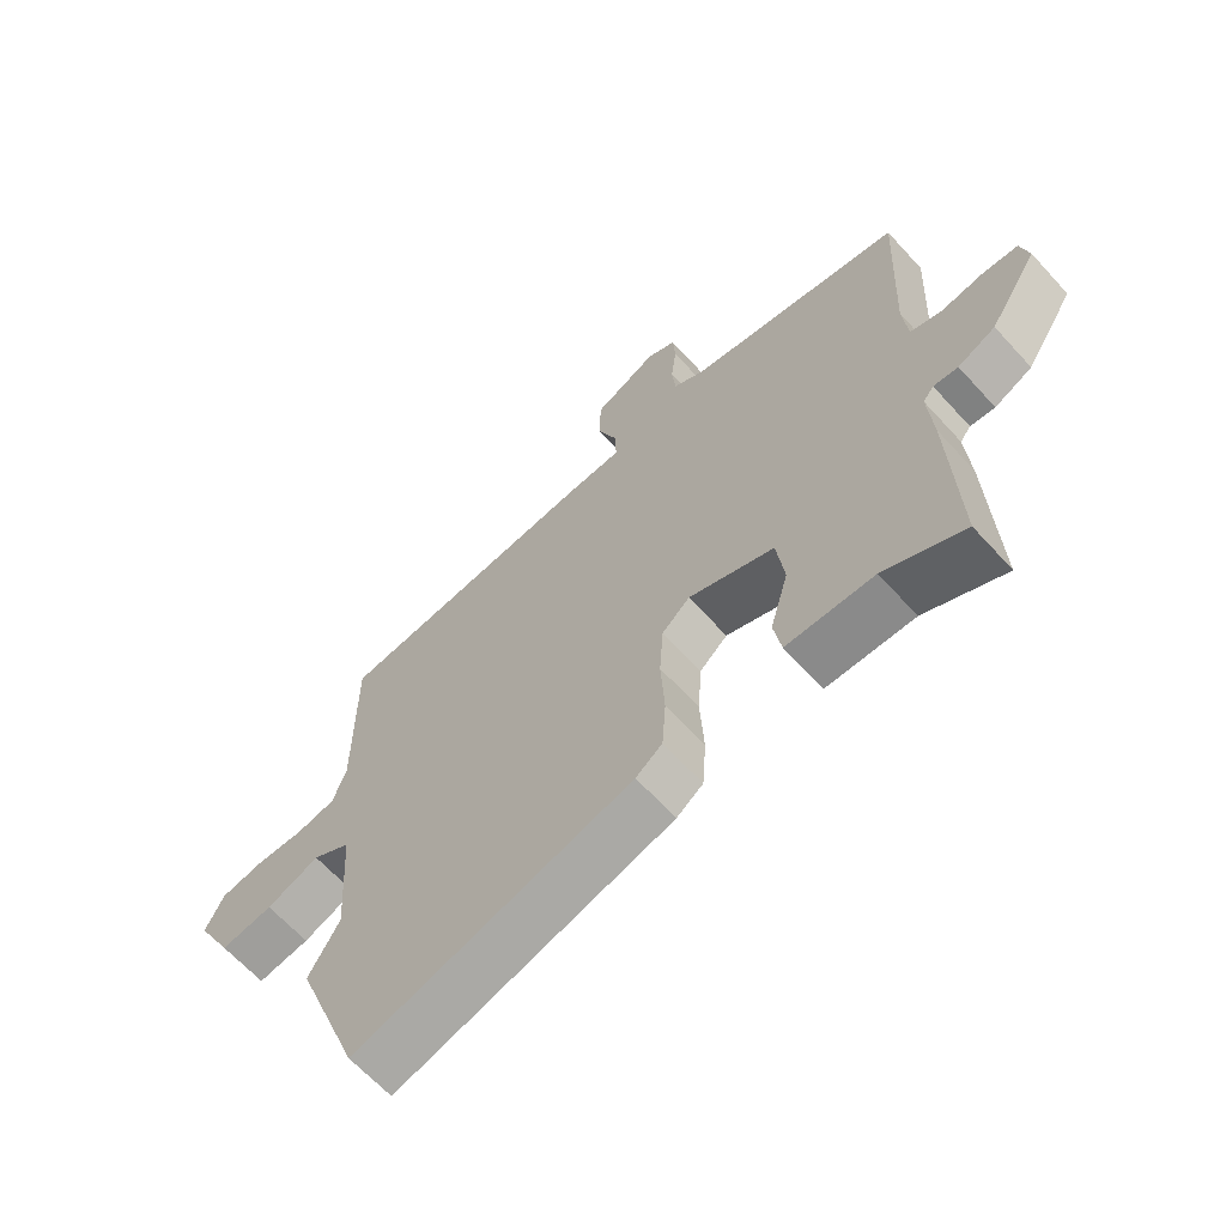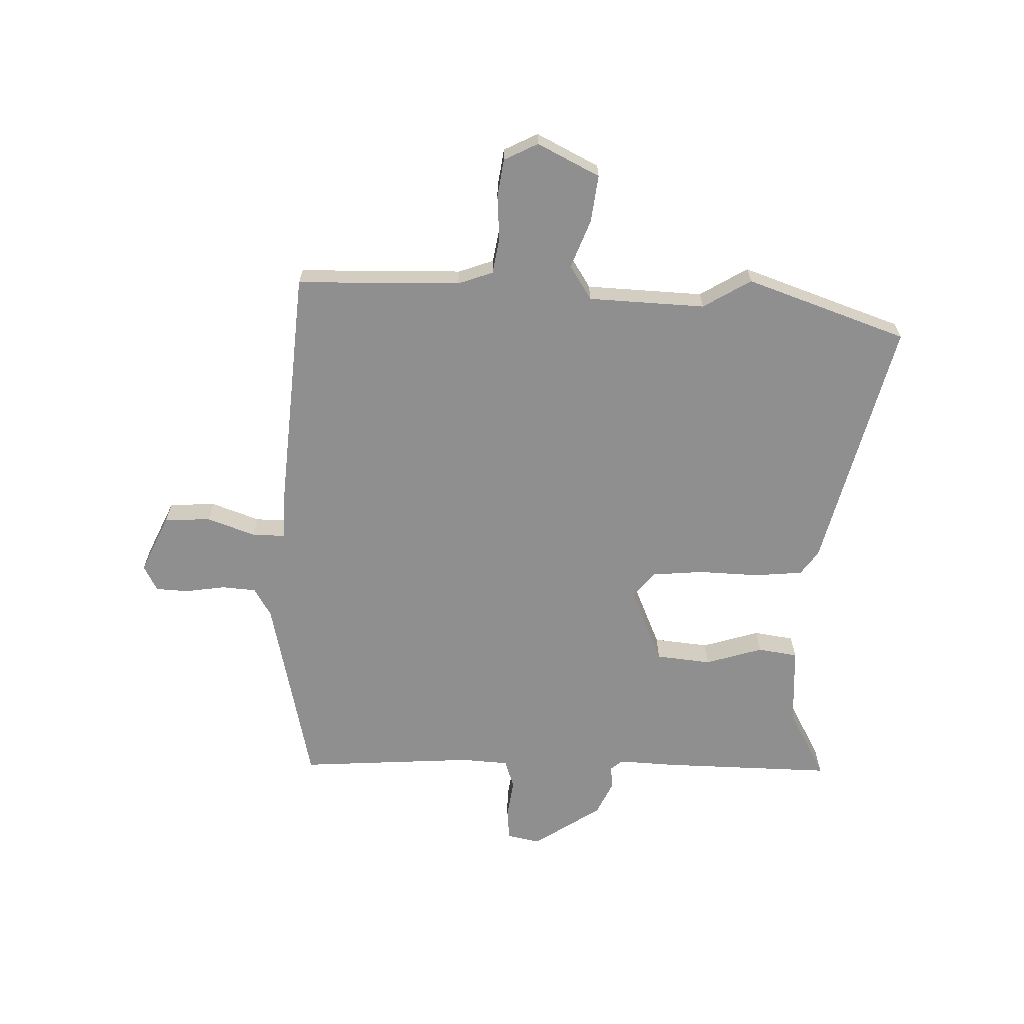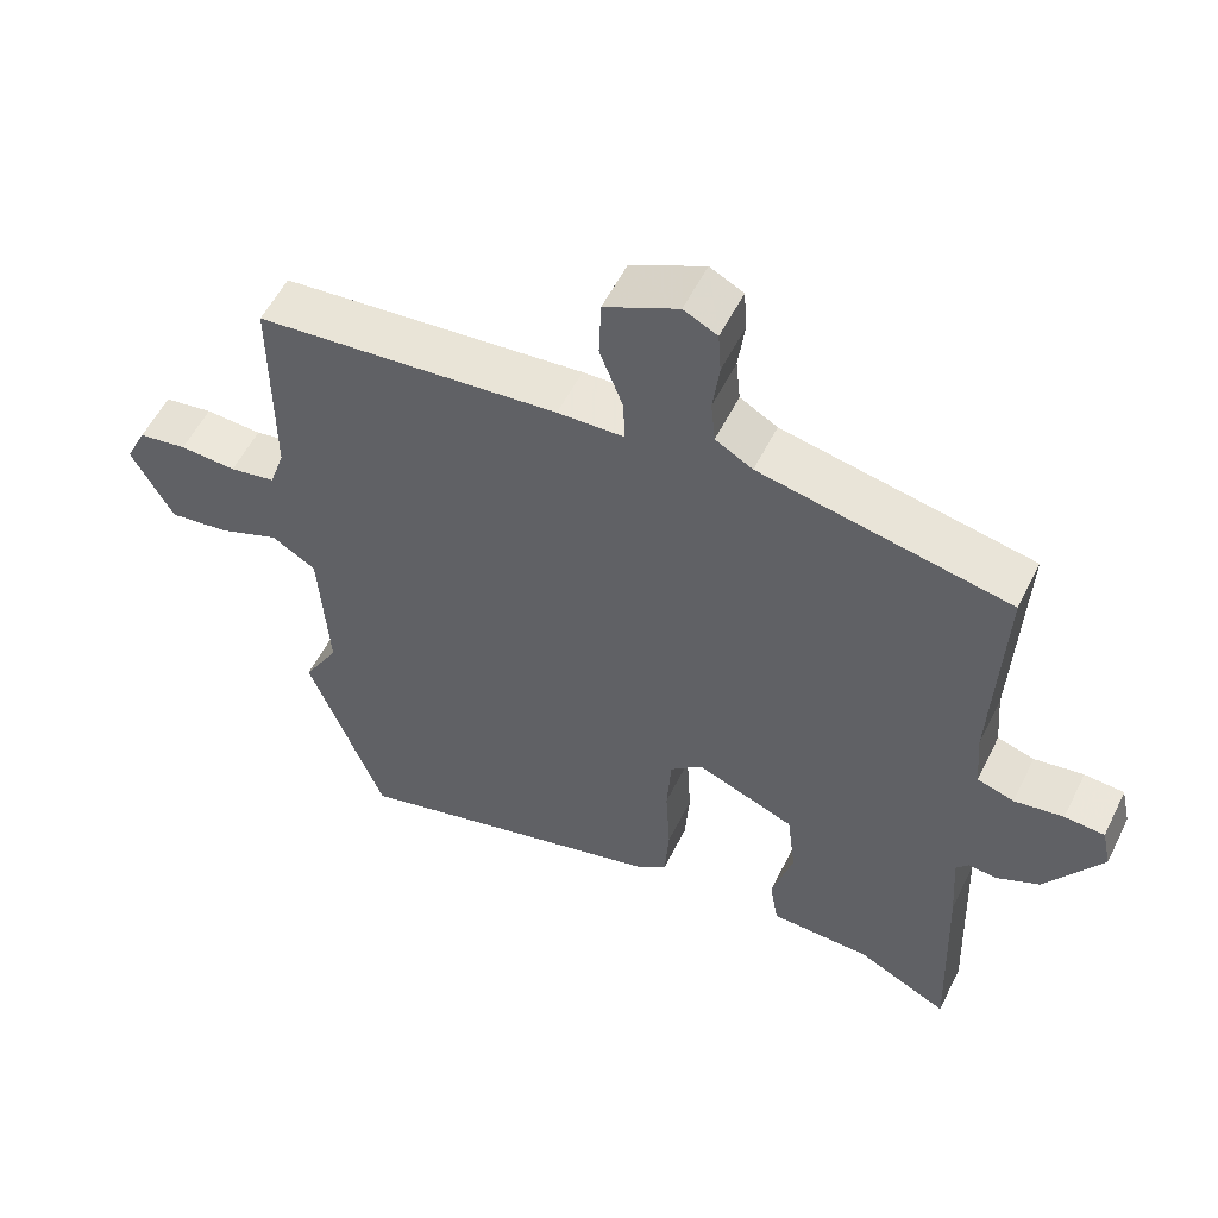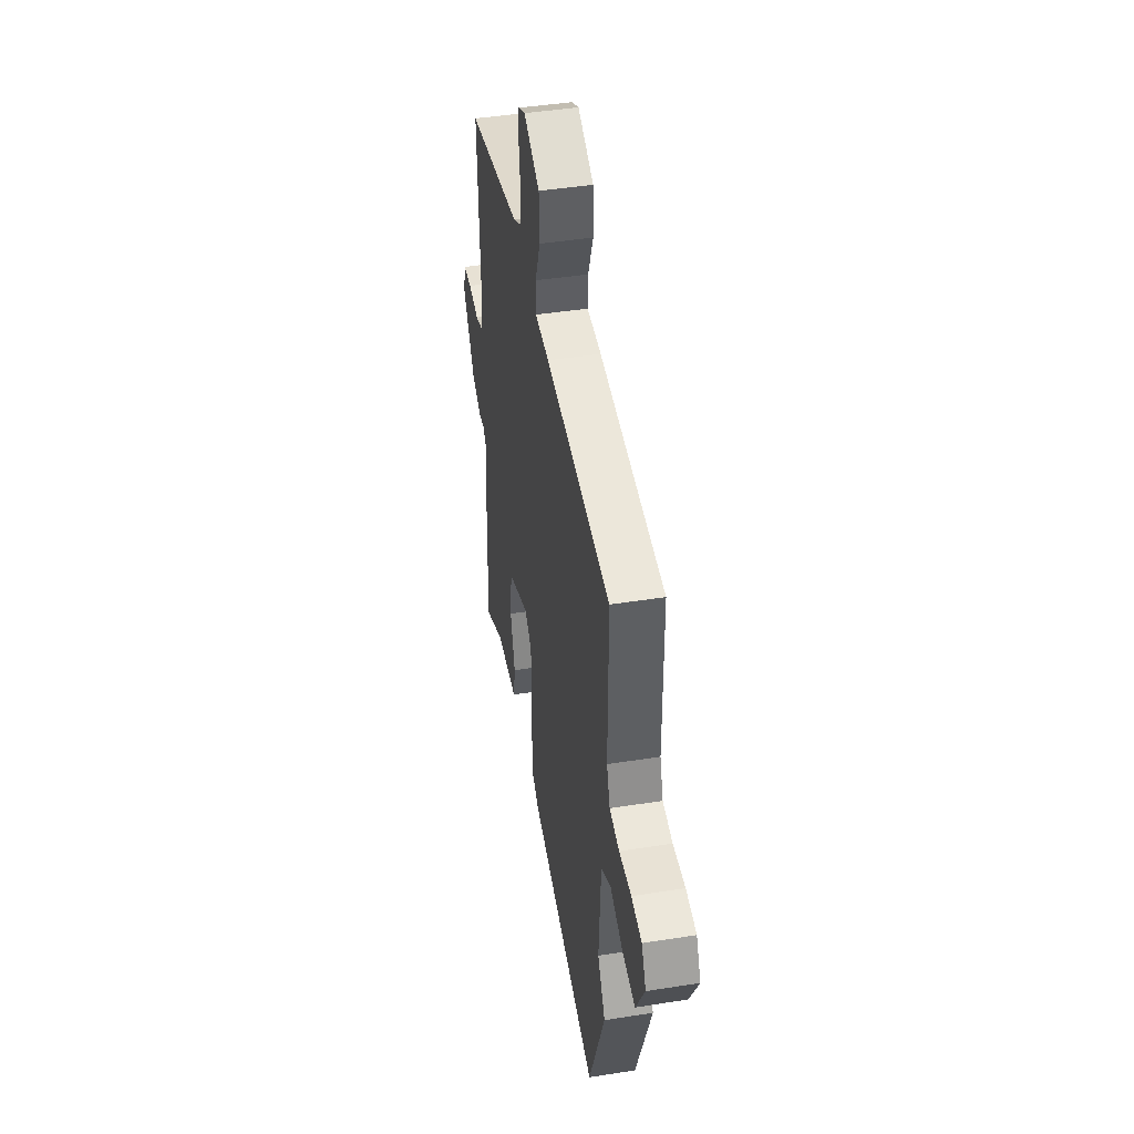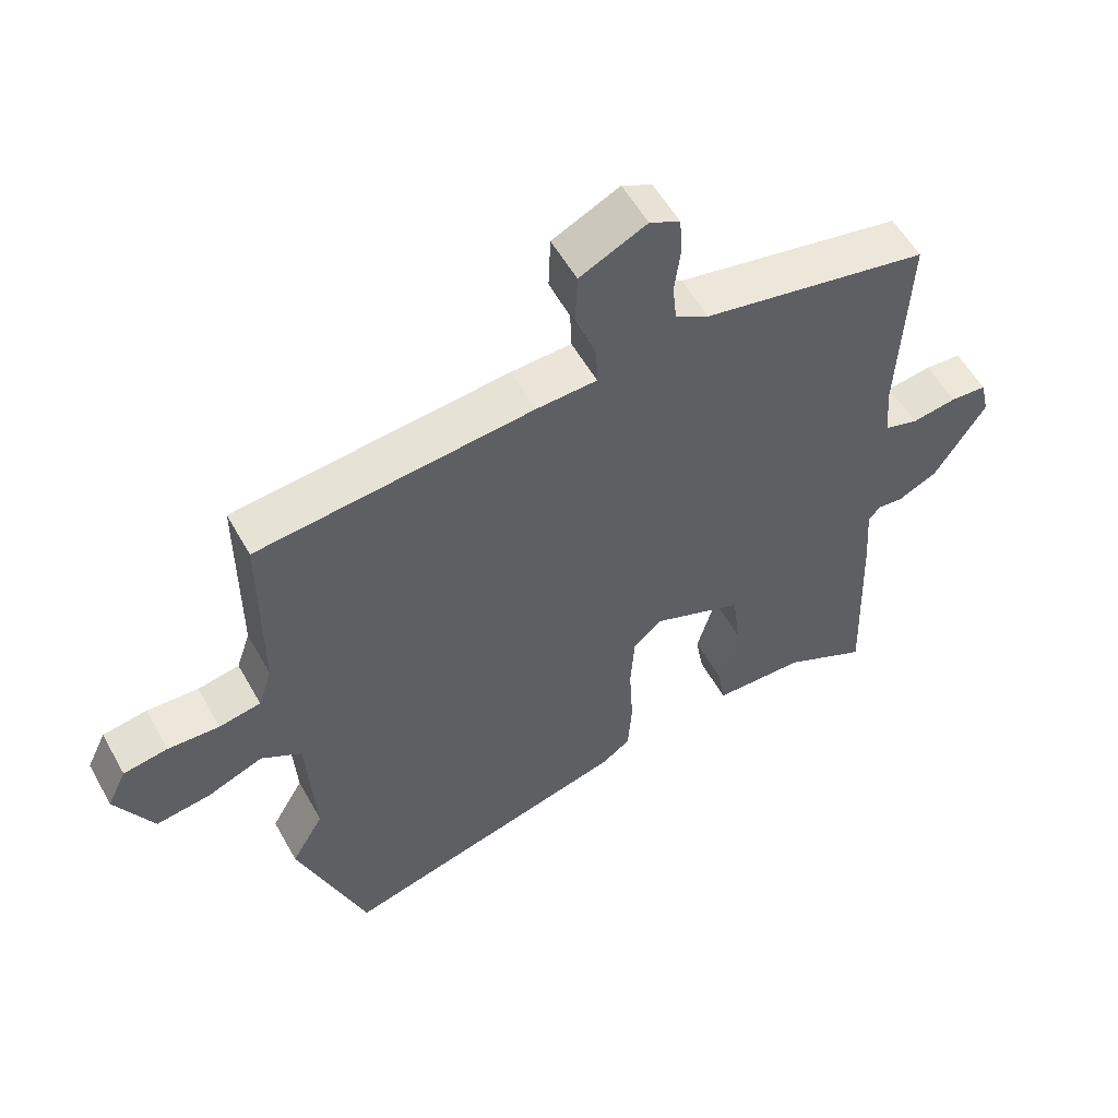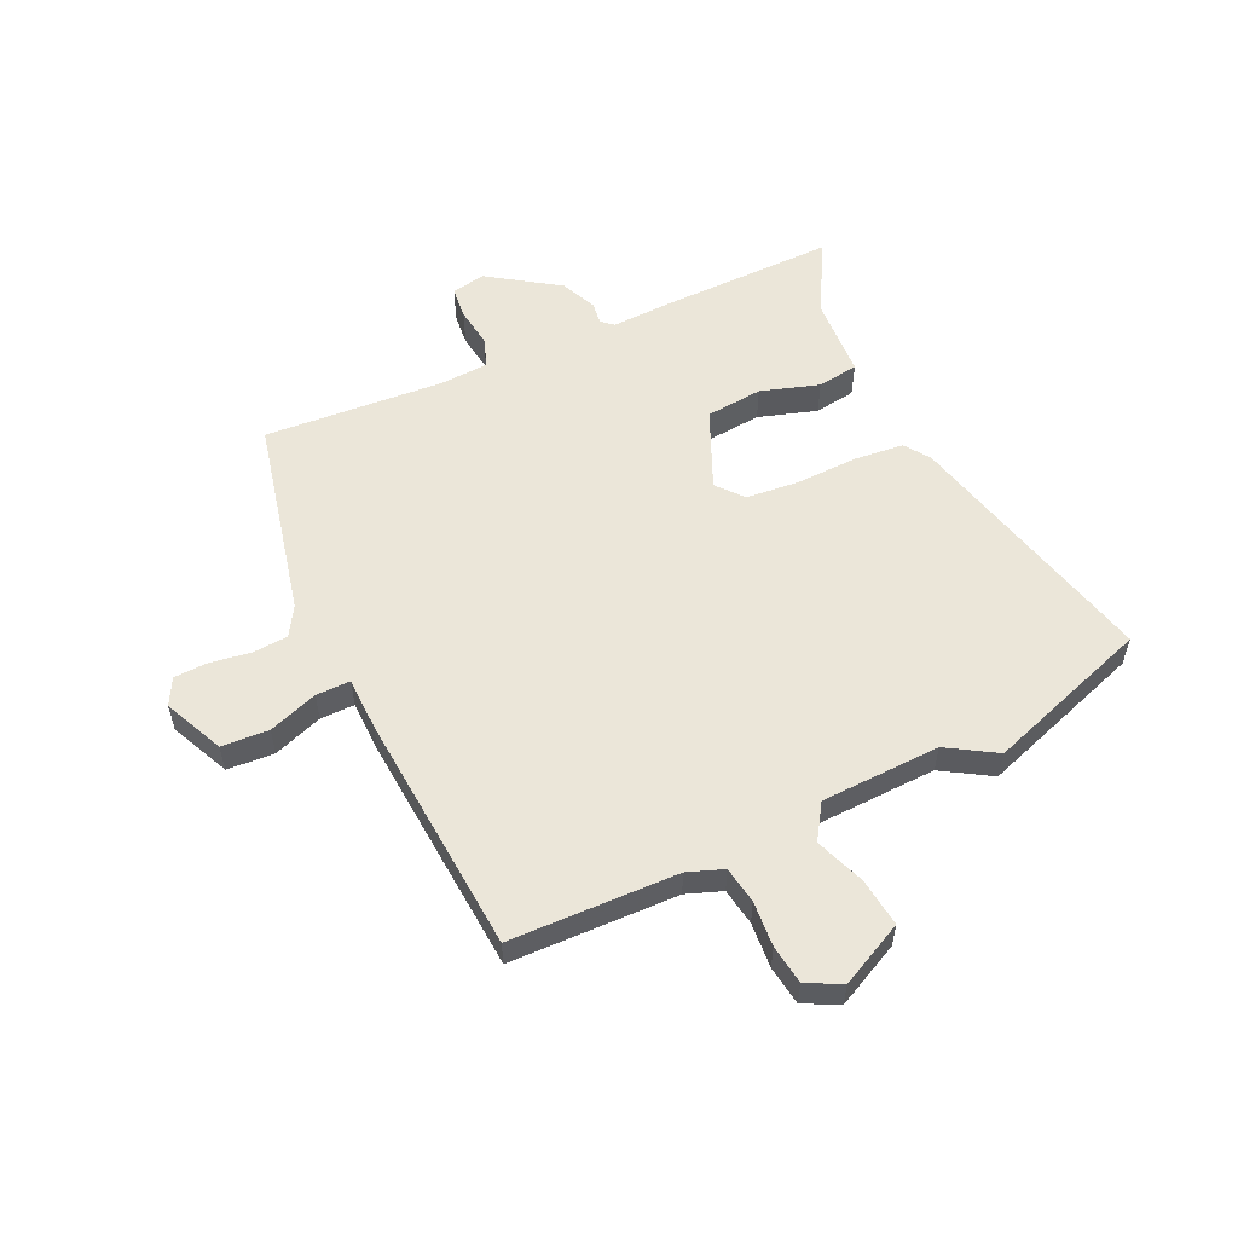
<metadata>
{"format":"obj","ext":"obj","renderer":"f3d","projection":"perspective","resolution":1024,"background":"white","views":[{"elev":-64.8,"azim":-137.7,"up":"+Z"},{"elev":-65.4,"azim":89.5,"up":"+Y"},{"elev":55.6,"azim":-153.9,"up":"+Z"},{"elev":44.0,"azim":79.5,"up":"+Z"},{"elev":55.8,"azim":151.1,"up":"+Z"},{"elev":56.3,"azim":66.5,"up":"+Y"}]}
</metadata>
<code>
v 0.542 0.07 0.455
v 0.542 0.07 0.167
v 0.563 0.07 0.105
v 0.626 0.07 0.093
v 0.704 0.07 0.097
v 0.771 0.07 0.086
v 0.8 0.07 0.026
v 0.743 0.07 -0.082
v 0.66 0.07 -0.07
v 0.576 0.07 -0.036
v 0.515 0.07 -0.073
v 0.502 0.07 -0.278
v 0.551 0.07 -0.363
v 0.447 0.07 -0.643
v 0.006 0.07 -0.523
v -0.036 0.07 -0.492
v -0.042 0.07 -0.406
v -0.036 0.07 -0.3
v -0.042 0.07 -0.21
v -0.086 0.07 -0.171
v -0.222 0.07 -0.226
v -0.234 0.07 -0.323
v -0.205 0.07 -0.424
v -0.217 0.07 -0.494
v -0.355 0.07 -0.498
v -0.481 0.07 -0.562
v -0.47 0.07 -0.264
v -0.463 0.07 -0.16
v -0.48 0.07 -0.139
v -0.519 0.07 -0.143
v -0.579 0.07 -0.114
v -0.656 0.07 0.007
v -0.643 0.07 0.065
v -0.588 0.07 0.069
v -0.52 0.07 0.058
v -0.469 0.07 0.074
v -0.462 0.07 0.157
v -0.476 0.07 0.466
v -0.134 0.07 0.534
v -0.083 0.07 0.563
v -0.077 0.07 0.623
v -0.086 0.07 0.693
v -0.082 0.07 0.751
v -0.036 0.07 0.774
v 0.065 0.07 0.725
v 0.068 0.07 0.644
v 0.036 0.07 0.56
v 0.034 0.07 0.501
v 0.125 0.07 0.497
v 0.542 0 0.455
v 0.542 0 0.167
v 0.563 0 0.105
v 0.626 0 0.093
v 0.704 0 0.097
v 0.771 0 0.086
v 0.8 0 0.026
v 0.743 0 -0.082
v 0.66 0 -0.07
v 0.576 0 -0.036
v 0.515 0 -0.073
v 0.502 0 -0.278
v 0.551 0 -0.363
v 0.447 0 -0.643
v 0.006 0 -0.523
v -0.036 0 -0.492
v -0.042 0 -0.406
v -0.036 0 -0.3
v -0.042 0 -0.21
v -0.086 0 -0.171
v -0.222 0 -0.226
v -0.234 0 -0.323
v -0.205 0 -0.424
v -0.217 0 -0.494
v -0.355 0 -0.498
v -0.481 0 -0.562
v -0.47 0 -0.264
v -0.463 0 -0.16
v -0.48 0 -0.139
v -0.519 0 -0.143
v -0.579 0 -0.114
v -0.656 0 0.007
v -0.643 0 0.065
v -0.588 0 0.069
v -0.52 0 0.058
v -0.469 0 0.074
v -0.462 0 0.157
v -0.476 0 0.466
v -0.134 0 0.534
v -0.083 0 0.563
v -0.077 0 0.623
v -0.086 0 0.693
v -0.082 0 0.751
v -0.036 0 0.774
v 0.065 0 0.725
v 0.068 0 0.644
v 0.036 0 0.56
v 0.034 0 0.501
v 0.125 0 0.497
f 48 49 1 2
f 44 45 46 47
f 44 47 48
f 41 42 43 44
f 40 41 44 48
f 39 40 48 2
f 37 38 39 2
f 32 33 34 35
f 32 35 36
f 29 30 31 32
f 29 32 36
f 28 29 36 37
f 25 26 27 28
f 22 23 24 25
f 21 22 25 28
f 20 21 28 37
f 15 16 17 18
f 15 18 19
f 12 13 14 15
f 11 12 15 19
f 10 11 19 20
f 8 9 10
f 7 8 10
f 4 5 6 7
f 3 4 7 10
f 10 20 37
f 2 3 10 37
f 51 50 98 97
f 96 95 94 93
f 97 96 93
f 93 92 91 90
f 97 93 90 89
f 51 97 89 88
f 51 88 87 86
f 84 83 82 81
f 85 84 81
f 81 80 79 78
f 85 81 78
f 86 85 78 77
f 77 76 75 74
f 74 73 72 71
f 77 74 71 70
f 86 77 70 69
f 67 66 65 64
f 68 67 64
f 64 63 62 61
f 68 64 61 60
f 69 68 60 59
f 59 58 57
f 59 57 56
f 56 55 54 53
f 59 56 53 52
f 86 69 59
f 86 59 52 51
f 1 50 51 2
f 2 51 52 3
f 3 52 53 4
f 4 53 54 5
f 5 54 55 6
f 6 55 56 7
f 7 56 57 8
f 8 57 58 9
f 9 58 59 10
f 10 59 60 11
f 11 60 61 12
f 12 61 62 13
f 13 62 63 14
f 14 63 64 15
f 15 64 65 16
f 16 65 66 17
f 17 66 67 18
f 18 67 68 19
f 19 68 69 20
f 20 69 70 21
f 21 70 71 22
f 22 71 72 23
f 23 72 73 24
f 24 73 74 25
f 25 74 75 26
f 26 75 76 27
f 27 76 77 28
f 28 77 78 29
f 29 78 79 30
f 30 79 80 31
f 31 80 81 32
f 32 81 82 33
f 33 82 83 34
f 34 83 84 35
f 35 84 85 36
f 36 85 86 37
f 37 86 87 38
f 38 87 88 39
f 39 88 89 40
f 40 89 90 41
f 41 90 91 42
f 42 91 92 43
f 43 92 93 44
f 44 93 94 45
f 45 94 95 46
f 46 95 96 47
f 47 96 97 48
f 48 97 98 49
f 49 98 50 1

</code>
